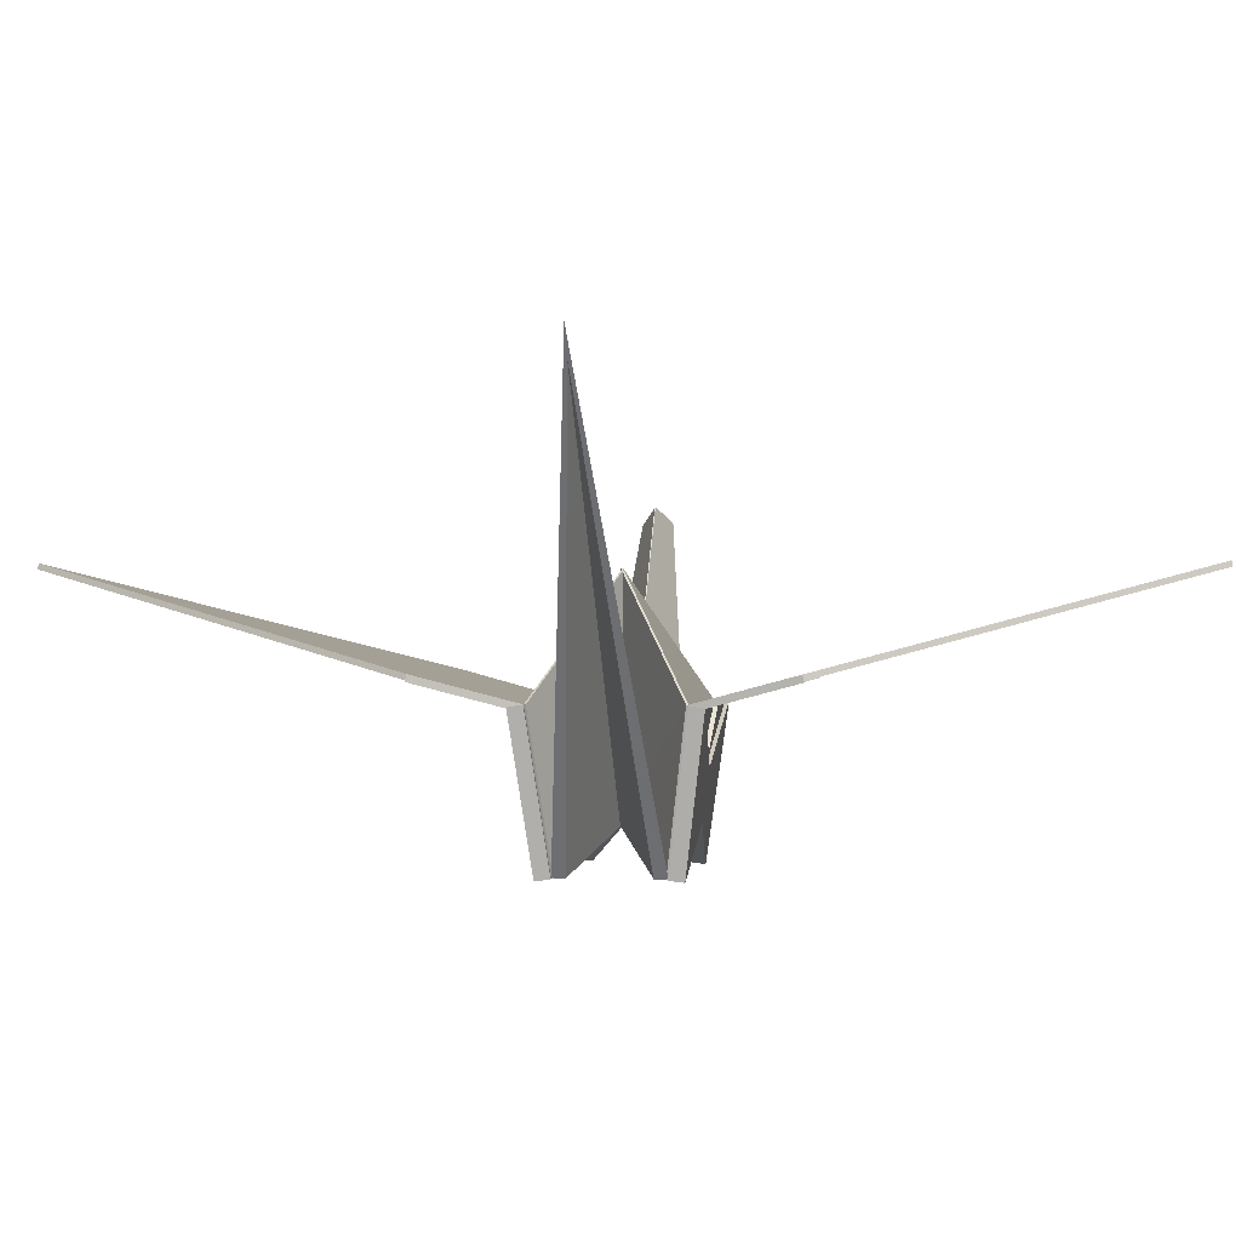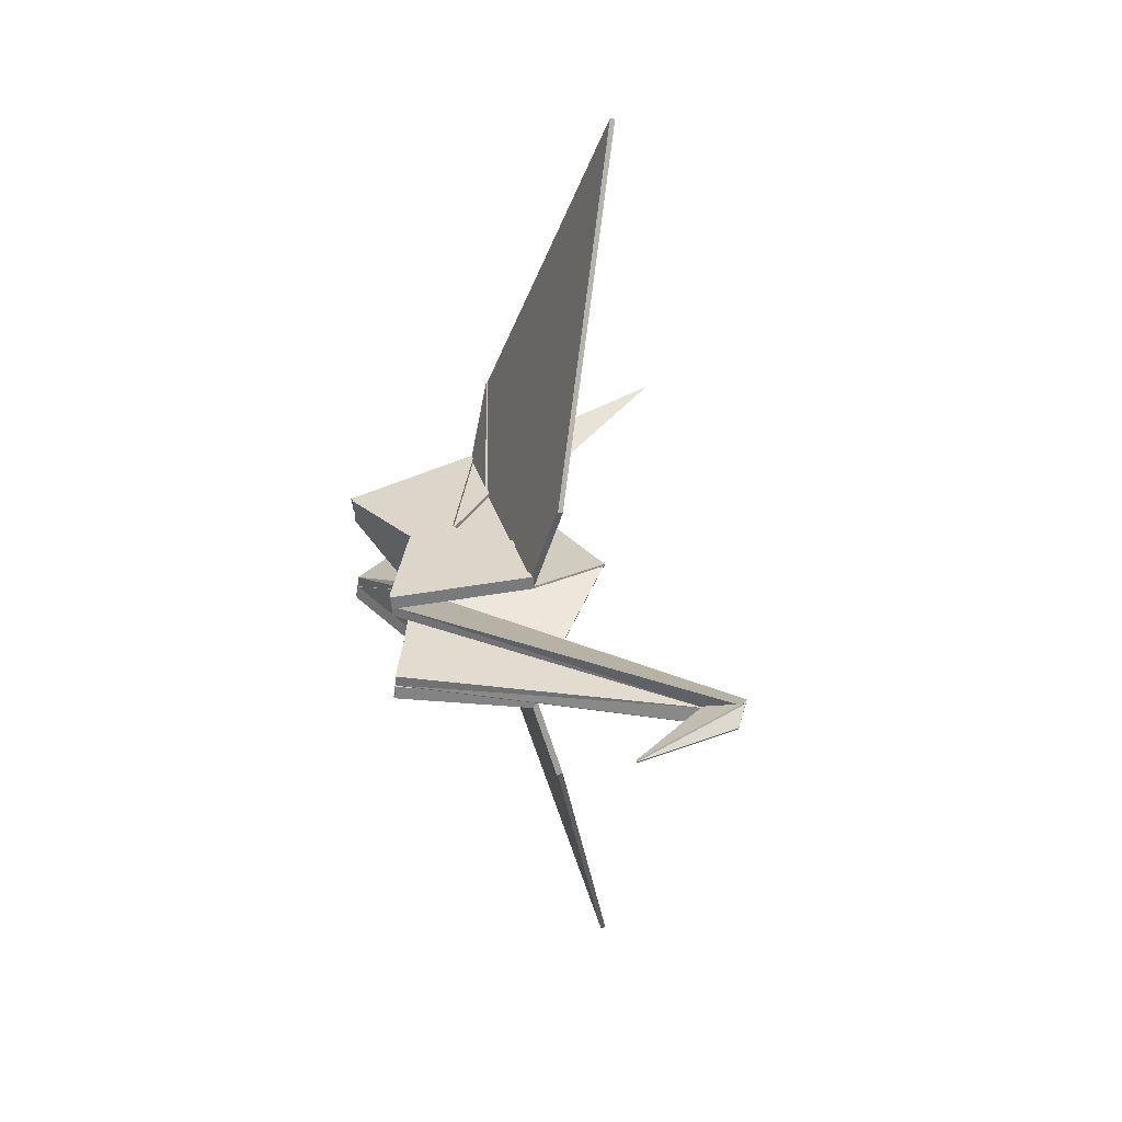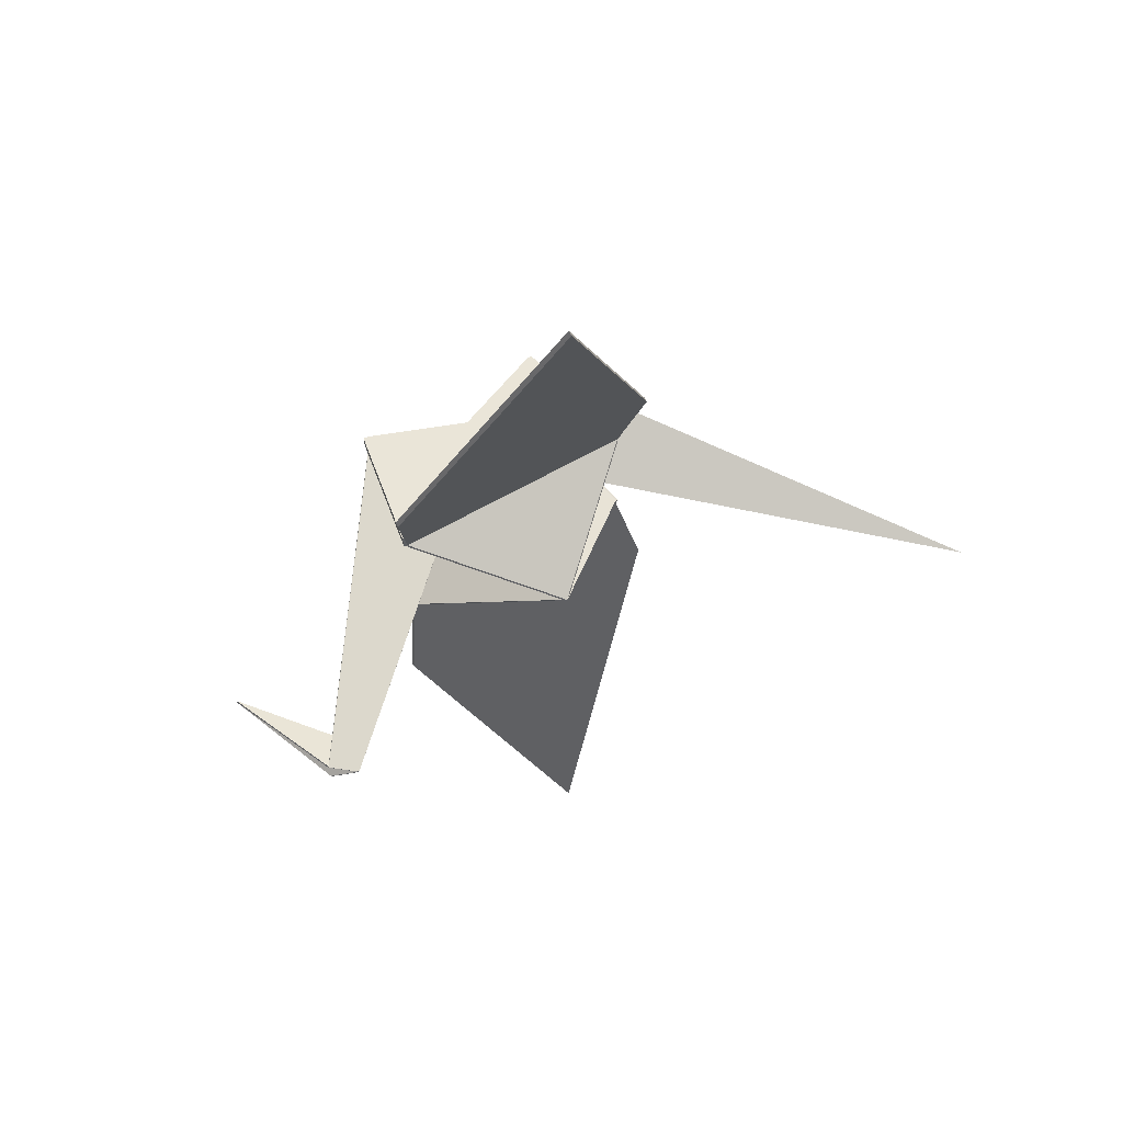
<metadata>
{"format":"obj","ext":"obj","renderer":"f3d","projection":"perspective","resolution":1024,"background":"white","views":[{"elev":-0.3,"azim":-83.9,"up":"+Y"},{"elev":30.8,"azim":74.9,"up":"+Z"},{"elev":60.8,"azim":149.3,"up":"+Z"}]}
</metadata>
<code>
o uploads_files_18749_crane
v 0.000259 0.2166 7.6e-05
v -0.4937 0.007213 0.1745
v -0.4937 0.007213 0.2327
v -0.4937 0.007213 -0.2326
v -0.4937 0.007213 -0.1744
v -1.858 1.944 7.7e-05
v -0.09628 0.1908 7.6e-05
v -1.94 2.06 7.7e-05
v 0.000259 0.2039 0.3275
v 0.4942 -0.001697 0.3004
v 0.4928 -0.004972 0.3
v 0.6522 0.6836 0.3906
v 0.514 -0.005589 0.2999
v 0.001672 0.2045 0.3275
v 0.000259 0.2077 0.328
v 0.000259 0.4278 0.357
v 0.6325 0.6875 0.3911
v 0.2621 0.6922 0.3555
v 0.000259 0.4325 0.3213
v 0.000259 0.6922 0.3555
v -0.001154 0.2061 0.3147
v 0.001672 0.2061 0.3147
v 0.000259 0.2056 0.3146
v 0.000259 0.2094 0.3152
v -0.004312 1.241 -0.00706
v 0.000259 0.2166 7.6e-05
v 0.000259 1.241 0.001901
v -0.001373 0.2168 -0.003123
v -0.003006 0.2168 -0.006322
v -0.004311 0.2169 -0.008883
v -0.004311 0.2168 -0.008884
v -0.004311 0.2169 -0.008884
v -0.001374 0.2167 -0.003124
v -0.001374 0.2167 -0.003124
v 0.000259 0.2128 0.2598
v 0.4928 0.003938 0.2323
v -0.001154 0.2066 0.3112
v -0.001154 0.2134 0.2599
v 0.000259 0.2127 0.2602
v 0.000259 0.2127 0.000737
v -0.4923 0.003905 0.2327
v 0.001662 0.2133 0.2603
v 0.001662 0.2133 7.6e-05
v -0.6335 0.6963 0.3202
v -0.001439 0.2167 -0.003092
v -0.6335 0.6965 0.3202
v -0.6335 0.6965 0.3202
v 0.4942 0.007213 0.2327
v 0.001672 0.2134 0.2599
v 0.000259 0.2166 0.2603
v -0.4923 -0.004972 0.3
v -0.4937 0.007213 0.2327
v -0.4937 -0.001697 0.3004
v -0.4923 0.003938 0.2323
v -0.001143 0.2133 7.6e-05
v -0.001143 0.2133 0.2603
v 0.4928 0.003905 0.2327
v 0.6325 0.6964 0.3235
v 0.634 0.6963 0.3202
v 0.6341 0.6965 0.3202
v 0.6341 0.6965 0.3202
v 0.6369 0.6965 0.3144
v 0.6368 0.6964 0.3144
v 0.4986 0.007523 0.2237
v 0.000259 0.2099 0.3116
v 0.514 0.003321 0.2322
v 0.6522 0.6925 0.3229
v 0.6325 0.6913 0.3619
v 0.6522 0.6874 0.3614
v -0.632 0.6964 0.3235
v -0.6336 0.6964 0.3203
v -0.632 0.6913 0.3619
v -0.6517 0.6836 0.3906
v -0.6517 0.6874 0.3614
v -0.632 0.6875 0.3911
v -0.632 0.6896 0.3748
v -0.5134 -0.005589 0.2999
v -0.6517 0.6925 0.3229
v -0.5134 0.003321 0.2322
v 0.000259 0.6964 0.3235
v -0.2616 0.6922 0.3555
v -0.2616 0.6964 0.3235
v 0.2621 0.6964 0.3235
v 0.000259 0.43 0.3406
v -0.2616 0.6896 0.3748
v 0.6325 0.6896 0.3748
v 0.2621 0.6896 0.3748
v 0.001958 0.2167 -0.003092
v 0.001828 0.2168 -0.003154
v 0.001892 0.2167 -0.003124
v 0.003524 0.2168 -0.006322
v 0.004781 0.2169 -0.008907
v 0.00483 0.2169 -0.008884
v 0.004885 0.2169 -0.008857
v -0.6365 0.6965 0.3145
v 0.001891 0.2168 -0.003123
v 0.634 0.6965 0.3202
v 0.001892 0.2167 -0.003124
v 0.6341 0.6964 0.3203
v 0.004831 1.241 -0.00706
v 0.00483 0.2169 -0.008883
v 0.00483 0.2168 -0.008884
v 0.637 0.6965 0.3145
v -0.004366 0.2169 -0.008857
v -0.4981 0.007523 0.2237
v -0.004262 0.2169 -0.008907
v -0.001309 0.2168 -0.003154
v -0.6335 0.6965 0.3202
v -0.6363 0.6965 0.3144
v -0.6363 0.6964 0.3144
v -0.001154 0.2045 0.3275
v 0.001672 0.2061 -0.3146
v -0.001154 0.2061 -0.3146
v 0.000259 0.2056 -0.3145
v 0.000259 0.2094 -0.315
v 0.6487 0.6843 -0.3906
v 0.6325 0.6896 -0.3746
v 0.6325 0.6875 -0.391
v 0.6325 0.6913 -0.3618
v 0.6487 0.6881 -0.3614
v 0.000259 0.2166 -0.2601
v 0.001672 0.2134 -0.2597
v 0.4942 0.007213 -0.2326
v 0.6487 0.6932 -0.3229
v 0.5104 0.004017 -0.2322
v 0.6325 0.6964 -0.3233
v 0.000259 1.241 -0.001749
v 0.2621 0.6964 -0.3233
v 0.000259 0.6964 -0.3233
v 0.000259 0.43 -0.3404
v 0.000259 0.4278 -0.3568
v 0.2621 0.6922 -0.3554
v 0.000259 0.6922 -0.3554
v -0.2616 0.6964 -0.3233
v -0.2616 0.6922 -0.3554
v 0.4942 -0.001697 -0.3003
v 0.5104 -0.004893 -0.2998
v 0.001672 0.2045 -0.3274
v 0.000259 0.2039 -0.3273
v 0.000259 0.2077 -0.3278
v 0.4928 -0.004972 -0.2998
v -0.632 0.6964 -0.3233
v 0.000259 0.4325 -0.3212
v 0.2621 0.6896 -0.3746
v 0.000259 0.2127 -0.000585
v 0.000259 0.2127 -0.2601
v -0.4923 0.003905 -0.2326
v 0.001662 0.2133 7.6e-05
v 0.001662 0.2133 -0.2601
v -0.2616 0.6896 -0.3746
v -0.632 0.6913 -0.3618
v -0.632 0.6896 -0.3746
v -0.632 0.6875 -0.391
v -0.5099 -0.004893 -0.2998
v -0.6482 0.6932 -0.3229
v -0.5099 0.004017 -0.2322
v -0.6482 0.6881 -0.3614
v -0.6482 0.6843 -0.3906
v 0.000259 0.2128 -0.2596
v -0.001154 0.2134 -0.2597
v 0.4928 0.003938 -0.2321
v -0.4923 -0.004972 -0.2998
v -0.4937 0.007213 -0.2326
v -0.4923 0.003938 -0.2321
v -0.4937 -0.001697 -0.3003
v 0.001892 0.2167 0.003276
v 0.001958 0.2167 0.003244
v 0.001892 0.2167 0.003276
v 0.634 0.6963 -0.3201
v 0.001891 0.2168 0.003275
v 0.634 0.6965 -0.3201
v 0.6341 0.6964 -0.3201
v 0.6341 0.6965 -0.3201
v -0.001143 0.2133 -0.2601
v -0.001143 0.2133 7.6e-05
v 0.4928 0.003905 -0.2326
v -0.6335 0.6963 -0.3201
v -0.004311 0.2169 0.009035
v -0.6363 0.6965 -0.3142
v -0.001439 0.2167 0.003244
v -0.004262 0.2169 0.009059
v -0.003006 0.2168 0.006473
v -0.001154 0.2045 -0.3274
v -0.6365 0.6965 -0.3143
v -0.6363 0.6964 -0.3142
v -0.004312 1.241 0.007212
v 0.000259 0.2166 7.6e-05
v 0.6368 0.6964 -0.3142
v 0.4986 0.007523 -0.2235
v 0.6369 0.6965 -0.3142
v 0.6341 0.6965 -0.3201
v -0.001374 0.2167 0.003276
v -0.001374 0.2167 0.003276
v -0.001373 0.2168 0.003275
v -0.6335 0.6965 -0.3201
v -0.6336 0.6964 -0.3201
v -0.6335 0.6965 -0.3201
v -0.004366 0.2169 0.009009
v -0.4981 0.007523 -0.2235
v -0.004311 0.2169 0.009035
v -0.001309 0.2168 0.003306
v -0.6335 0.6965 -0.3201
v 0.003524 0.2168 0.006473
v 0.00483 0.2169 0.009035
v 0.00483 0.2168 0.009036
v 0.00483 0.2169 0.009035
v 0.004831 1.241 0.007212
v 0.001828 0.2168 0.003306
v 0.004781 0.2169 0.009059
v 0.004885 0.2169 0.009009
v 0.637 0.6965 -0.3143
v -0.004311 0.2168 0.009036
v -0.7239 0.7911 0.7767
v 0.000259 1.269 2.459
v 0.000259 1.244 2.466
v -0.7239 0.8161 0.77
v -0.2616 0.6652 0.3318
v -0.7239 0.7848 0.7784
v -0.2616 0.6714 0.3302
v 0.2621 0.6652 0.3318
v 0.7245 0.7911 0.7767
v 0.7245 0.7848 0.7784
v 0.2621 0.6714 0.3302
v -0.632 0.6964 0.3235
v -0.632 0.6652 0.3318
v -0.2616 0.6964 0.3235
v 0.6325 0.6652 0.3318
v 0.7245 0.8161 0.77
v 0.6325 0.6964 0.3235
v 0.000259 0.6964 0.3235
v 0.000259 0.6714 0.3302
v 0.2621 0.6964 0.3235
v -0.2616 0.6714 -0.33
v 0.000259 1.244 -2.465
v -0.7239 0.7911 -0.7766
v 0.000259 0.6714 -0.33
v 0.7245 0.7911 -0.7766
v 0.2621 0.6714 -0.33
v 0.000259 1.269 -2.459
v 0.7245 0.8161 -0.7699
v 0.6325 0.6652 -0.3317
v 0.6325 0.6964 -0.3233
v 0.7245 0.7848 -0.7782
v -0.632 0.6964 -0.3233
v -0.7239 0.8161 -0.7699
v -0.2616 0.6964 -0.3233
v 0.000259 0.6964 -0.3233
v 0.2621 0.6964 -0.3233
v -0.632 0.6652 -0.3317
v -0.2616 0.6652 -0.3317
v 0.2621 0.6652 -0.3317
v -0.7239 0.7848 -0.7782
v 1.57 1.131 0.0299
v 1.563 1.131 0.0299
v 0.4942 0.007213 -0.2326
v 0.000259 0.2166 7.6e-05
v 0.0968 0.1908 7.6e-05
v 0.4942 0.007213 -0.1808
v 1.412 1.328 -0.000519
v 1.412 1.328 0.000709
v 0.4942 0.007213 0.181
v 0.4942 0.007213 0.2327
v 1.527 1.47 -0.06634
v 1.414 1.329 7.6e-05
v 0.4932 0.008329 -0.2358
v -0.000797 0.2178 -0.003172
v 1.406 1.548 7.7e-05
v 1.756 0.8927 7.6e-05
v 1.536 1.48 0.06642
v 1.534 1.478 0.07354
v 1.754 0.8908 0.00889
v 1.533 1.478 0.07524
v -0.000798 0.2178 0.003324
v 1.526 1.469 0.0711
v 0.4932 0.008327 0.236
v 1.404 1.551 0.003324
v 1.528 1.472 0.07068
v 1.534 1.481 0.06967
v 1.411 1.327 -0.008666
v 1.52 1.462 -0.07055
v 1.412 1.328 -0.006985
v 1.518 1.459 -0.07095
v 1.52 1.462 -0.07223
v 1.754 0.8907 -0.008666
v 1.41 1.326 -0.008033
v 1.752 0.8897 -0.008033
v 1.525 1.468 -0.07508
v 1.525 1.468 -0.0734
v 1.41 1.327 -0.006352
v 1.41 1.327 0.0066
v 1.411 1.327 0.00889
v 1.41 1.326 0.008295
v 1.412 1.328 0.007195
v 1.526 1.471 -0.06958
v 1.405 1.549 -0.003171
v 1.752 0.8917 0.001482
v 1.754 0.8911 -0.006985
v 1.528 1.472 0.07237
v 1.456 1.272 -0.000359
v 1.753 0.8921 -0.000915
v 1.752 0.8898 0.008295
v 1.751 0.8901 -0.006352
v 1.751 0.8902 0.0066
f 1 2 3
f 1 4 5
f 6 2 7
f 1 5 7
f 5 8 6
f 8 5 4
f 2 8 3
f 8 2 6
f 8 4 1
f 8 1 3
f 1 7 2
f 6 7 5
f 9 10 11
f 10 12 13
f 12 10 14
f 14 10 9
f 12 14 15
f 12 15 16
f 12 16 17
f 18 19 20
f 21 22 23
f 22 21 24
f 25 26 27
f 26 25 28
f 28 25 29
f 29 25 30
f 29 30 31
f 31 30 32
f 28 33 26
f 33 28 34
f 11 23 9
f 23 11 35
f 35 11 36
f 23 37 21
f 37 23 38
f 38 23 35
f 39 40 41
f 40 39 42
f 40 42 43
f 44 46 47
f 48 35 36
f 35 48 49
f 49 48 50
f 51 52 53
f 52 51 54
f 55 50 56
f 50 55 26
f 39 55 56
f 55 39 40
f 40 39 57
f 58 59 48
f 59 58 60
f 59 60 61
f 48 59 62
f 48 62 63
f 48 63 64
f 37 50 65
f 50 37 38
f 65 22 24
f 22 65 49
f 49 65 50
f 40 52 41
f 52 40 26
f 26 40 43
f 13 48 10
f 48 13 66
f 21 65 24
f 65 21 37
f 67 48 66
f 48 67 58
f 67 68 58
f 68 67 69
f 70 44 71
f 44 70 45
f 45 70 26
f 45 26 33
f 48 11 10
f 11 48 36
f 72 73 74
f 73 72 75
f 75 72 76
f 77 74 73
f 74 77 78
f 78 77 79
f 70 74 78
f 74 70 72
f 53 79 77
f 79 53 52
f 80 81 82
f 81 80 20
f 27 83 80
f 84 75 76
f 75 84 16
f 82 72 70
f 72 82 76
f 76 82 85
f 85 82 81
f 83 20 80
f 20 83 18
f 86 16 84
f 16 86 17
f 84 18 87
f 18 84 19
f 27 82 70
f 27 80 82
f 27 58 83
f 58 18 83
f 18 58 87
f 87 58 86
f 86 58 68
f 81 84 85
f 84 81 19
f 81 20 19
f 52 78 79
f 78 52 70
f 49 38 35
f 38 49 50
f 39 48 57
f 48 39 50
f 50 39 56
f 26 88 89
f 88 26 48
f 89 88 90
f 88 48 91
f 91 48 92
f 92 48 93
f 93 48 94
f 94 48 64
f 48 40 57
f 40 48 26
f 40 26 55
f 25 46 95
f 46 25 70
f 70 25 27
f 47 70 71
f 70 47 46
f 59 90 88
f 96 59 97
f 97 59 61
f 58 98 26
f 98 58 88
f 88 58 59
f 59 58 99
f 35 52 54
f 52 35 38
f 52 38 50
f 89 58 26
f 58 89 96
f 58 96 97
f 58 97 60
f 26 42 50
f 42 26 43
f 69 86 68
f 86 69 17
f 17 69 12
f 98 96 26
f 96 98 90
f 26 100 27
f 100 26 96
f 100 96 91
f 100 91 101
f 101 91 102
f 101 102 93
f 100 58 27
f 58 100 97
f 97 100 103
f 97 99 58
f 99 97 61
f 69 13 12
f 13 69 67
f 13 67 66
f 52 104 105
f 104 52 45
f 45 52 26
f 104 45 32
f 32 45 106
f 106 45 29
f 45 26 34
f 34 26 107
f 52 39 41
f 39 52 50
f 39 50 42
f 9 54 51
f 54 9 35
f 35 9 23
f 35 23 22
f 35 22 49
f 70 44 108
f 44 70 52
f 108 44 47
f 44 52 109
f 109 52 110
f 110 52 105
f 34 45 33
f 45 34 44
f 44 34 28
f 44 28 46
f 44 46 71
f 71 46 47
f 46 70 108
f 70 46 28
f 70 28 26
f 26 28 107
f 88 90 98
f 90 59 96
f 97 59 99
f 97 91 96
f 91 97 102
f 102 97 94
f 94 97 63
f 63 97 103
f 63 93 94
f 110 32 30
f 24 111 15
f 111 24 21
f 32 104 31
f 104 32 110
f 110 30 109
f 110 105 104
f 30 44 109
f 44 30 45
f 45 30 106
f 87 86 84
f 93 63 101
f 93 101 92
f 101 63 62
f 91 59 88
f 59 91 92
f 59 92 101
f 59 101 62
f 103 62 63
f 62 103 100
f 100 101 62
f 76 85 84
f 23 111 21
f 111 23 9
f 73 53 77
f 53 73 111
f 53 111 9
f 111 73 15
f 15 73 16
f 16 73 75
f 9 51 53
f 25 109 30
f 109 95 110
f 95 109 25
f 46 110 95
f 110 46 104
f 104 46 28
f 104 28 29
f 104 29 31
f 63 94 64
f 22 9 23
f 9 22 14
f 14 24 15
f 24 14 22
f 112 113 114
f 113 112 115
f 116 117 118
f 117 116 119
f 119 116 120
f 121 112 122
f 112 121 115
f 123 124 125
f 124 123 126
f 127 128 126
f 127 129 128
f 118 130 131
f 130 118 117
f 132 129 133
f 129 132 128
f 133 134 135
f 134 133 129
f 116 136 137
f 136 116 138
f 136 138 139
f 138 116 140
f 140 116 131
f 131 116 118
f 139 141 136
f 127 142 134
f 130 132 143
f 132 130 144
f 145 146 147
f 146 145 148
f 146 148 149
f 117 132 144
f 132 117 128
f 128 117 126
f 126 117 119
f 132 133 143
f 120 126 119
f 126 120 124
f 150 151 152
f 151 150 142
f 142 150 134
f 134 150 135
f 131 152 153
f 152 131 130
f 154 155 156
f 155 154 157
f 157 154 158
f 159 113 160
f 113 159 114
f 114 159 161
f 114 161 139
f 139 161 141
f 162 163 164
f 163 162 165
f 166 167 168
f 169 170 171
f 169 171 172
f 145 174 175
f 174 145 146
f 146 145 176
f 122 114 159
f 114 122 112
f 164 139 162
f 139 164 159
f 139 159 114
f 146 163 147
f 163 146 121
f 121 146 149
f 166 169 167
f 169 166 170
f 169 171 173
f 177 178 179
f 178 177 180
f 178 180 181
f 181 180 182
f 135 130 143
f 130 135 150
f 127 134 129
f 139 165 162
f 165 158 154
f 158 165 183
f 183 165 139
f 158 183 140
f 158 140 131
f 158 131 153
f 115 183 113
f 183 115 140
f 184 179 185
f 179 184 186
f 186 178 179
f 187 149 148
f 149 187 121
f 175 121 187
f 121 175 174
f 145 123 176
f 123 145 187
f 187 145 175
f 188 123 189
f 123 188 169
f 123 169 126
f 169 188 190
f 126 169 173
f 126 173 191
f 180 192 193
f 192 180 177
f 192 177 194
f 195 177 196
f 195 196 197
f 198 163 199
f 163 198 180
f 163 180 187
f 180 198 200
f 180 200 181
f 187 180 192
f 187 192 201
f 163 185 199
f 185 163 177
f 177 163 142
f 185 177 179
f 177 142 197
f 197 142 202
f 123 146 176
f 146 123 121
f 146 121 174
f 153 157 158
f 157 153 151
f 151 153 152
f 160 122 159
f 122 160 121
f 187 166 168
f 166 187 170
f 203 204 205
f 204 203 206
f 206 203 207
f 207 203 127
f 127 203 170
f 127 170 187
f 163 159 164
f 159 163 160
f 160 163 121
f 187 167 123
f 167 187 208
f 167 208 166
f 123 167 203
f 123 203 209
f 123 209 204
f 123 204 210
f 123 210 189
f 126 208 187
f 208 126 170
f 170 126 171
f 171 126 191
f 159 123 161
f 123 159 122
f 123 122 121
f 155 163 156
f 163 155 142
f 172 171 126
f 171 172 173
f 126 207 127
f 207 126 171
f 207 171 211
f 142 195 202
f 195 142 194
f 194 142 187
f 194 187 201
f 151 155 157
f 155 151 142
f 200 182 212
f 182 200 178
f 182 178 186
f 182 186 127
f 182 127 194
f 194 127 187
f 192 187 193
f 187 192 194
f 142 197 196
f 197 142 195
f 195 186 184
f 186 195 142
f 186 142 127
f 177 142 196
f 142 177 180
f 142 180 187
f 187 180 193
f 168 126 187
f 126 168 167
f 126 167 169
f 126 169 172
f 194 177 195
f 195 177 197
f 113 121 160
f 121 113 115
f 123 141 161
f 141 123 136
f 163 145 147
f 145 163 187
f 145 187 148
f 156 165 154
f 165 156 163
f 124 137 125
f 137 124 120
f 137 120 116
f 125 136 123
f 136 125 137
f 204 210 205
f 188 204 206
f 204 188 210
f 188 206 190
f 185 200 198
f 200 185 178
f 203 171 170
f 171 203 205
f 171 205 210
f 171 210 188
f 171 188 211
f 207 190 206
f 190 211 188
f 211 190 207
f 188 189 210
f 198 200 212
f 178 185 179
f 185 195 184
f 195 185 198
f 195 198 194
f 194 198 182
f 182 198 212
f 169 203 167
f 203 169 209
f 209 169 206
f 206 169 190
f 139 113 183
f 113 139 114
f 117 144 130
f 138 115 112
f 115 138 140
f 138 114 139
f 114 138 112
f 185 198 199
f 150 152 130
f 135 143 133
f 213 214 215
f 214 213 216
f 213 217 218
f 217 213 219
f 220 221 222
f 221 220 223
f 224 217 225
f 217 224 219
f 219 224 226
f 221 227 222
f 227 221 228
f 227 228 229
f 214 221 215
f 221 214 228
f 230 223 231
f 223 230 232
f 215 219 213
f 219 215 231
f 231 215 223
f 223 215 221
f 223 227 220
f 227 223 229
f 229 223 232
f 224 214 216
f 214 224 226
f 214 226 230
f 214 230 232
f 214 232 228
f 228 232 229
f 225 213 218
f 213 225 216
f 216 225 224
f 217 225 218
f 222 227 220
f 219 230 231
f 230 219 226
f 233 234 235
f 234 233 236
f 234 236 237
f 237 236 238
f 239 237 240
f 237 239 234
f 240 241 242
f 241 240 243
f 243 240 237
f 239 244 245
f 244 239 246
f 246 239 247
f 247 239 240
f 247 240 248
f 248 240 242
f 233 249 250
f 249 233 244
f 244 233 246
f 251 237 238
f 237 251 243
f 250 252 249
f 241 238 251
f 238 241 242
f 238 242 248
f 235 250 233
f 250 235 252
f 235 239 245
f 239 235 234
f 249 245 244
f 245 249 252
f 245 252 235
f 243 251 241
f 247 233 236
f 233 247 246
f 248 236 238
f 236 248 247
f 255 256 257
f 255 258 259
f 260 261 262
f 260 257 261
f 257 260 259
f 263 259 264
f 259 263 255
f 256 265 266
f 265 256 255
f 267 268 269
f 262 257 256
f 270 271 272
f 271 270 269
f 271 269 268
f 273 274 275
f 274 273 276
f 274 276 277
f 277 276 278
f 279 280 281
f 280 279 282
f 280 282 283
f 284 285 286
f 285 284 279
f 279 284 282
f 282 284 287
f 282 287 283
f 283 288 280
f 288 283 287
f 279 289 285
f 289 279 259
f 259 279 281
f 259 281 264
f 264 260 259
f 290 291 292
f 291 290 260
f 291 260 293
f 293 260 264
f 294 267 295
f 267 294 263
f 281 263 264
f 263 281 280
f 263 280 288
f 267 273 256
f 260 268 296
f 268 260 264
f 263 280 255
f 280 263 294
f 255 280 282
f 255 282 265
f 256 275 273
f 275 256 262
f 277 269 270
f 269 277 293
f 269 293 264
f 282 266 265
f 266 282 295
f 295 282 280
f 295 280 294
f 274 262 275
f 262 274 269
f 269 274 277
f 269 277 278
f 295 256 266
f 256 295 267
f 278 276 267
f 261 257 262
f 269 278 267
f 263 297 268
f 297 263 284
f 284 263 287
f 287 263 288
f 276 273 267
f 267 263 268
f 298 270 272
f 270 298 277
f 268 299 300
f 299 268 264
f 299 264 259
f 274 277 298
f 277 274 291
f 277 291 293
f 292 271 301
f 271 292 291
f 271 291 274
f 271 274 272
f 272 274 298
f 269 260 262
f 260 269 264
f 259 258 257
f 255 257 258
f 286 285 302
f 285 289 302
f 302 289 259
f 299 259 260
f 259 299 302
f 302 299 300
f 268 303 271
f 268 296 303
f 260 303 296
f 260 290 303
f 303 290 292
f 303 292 301
l 253 254

</code>
